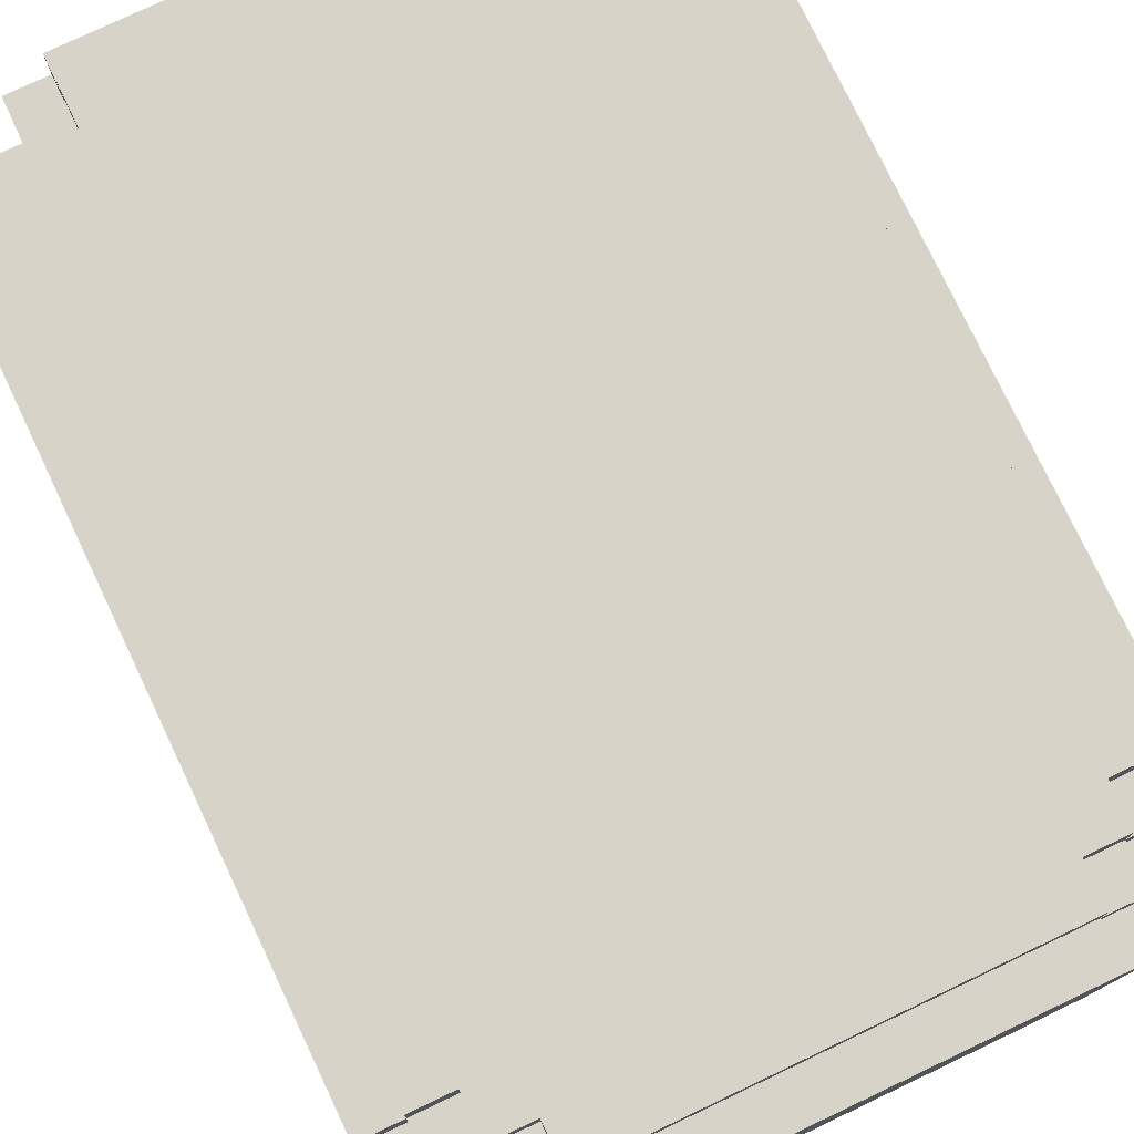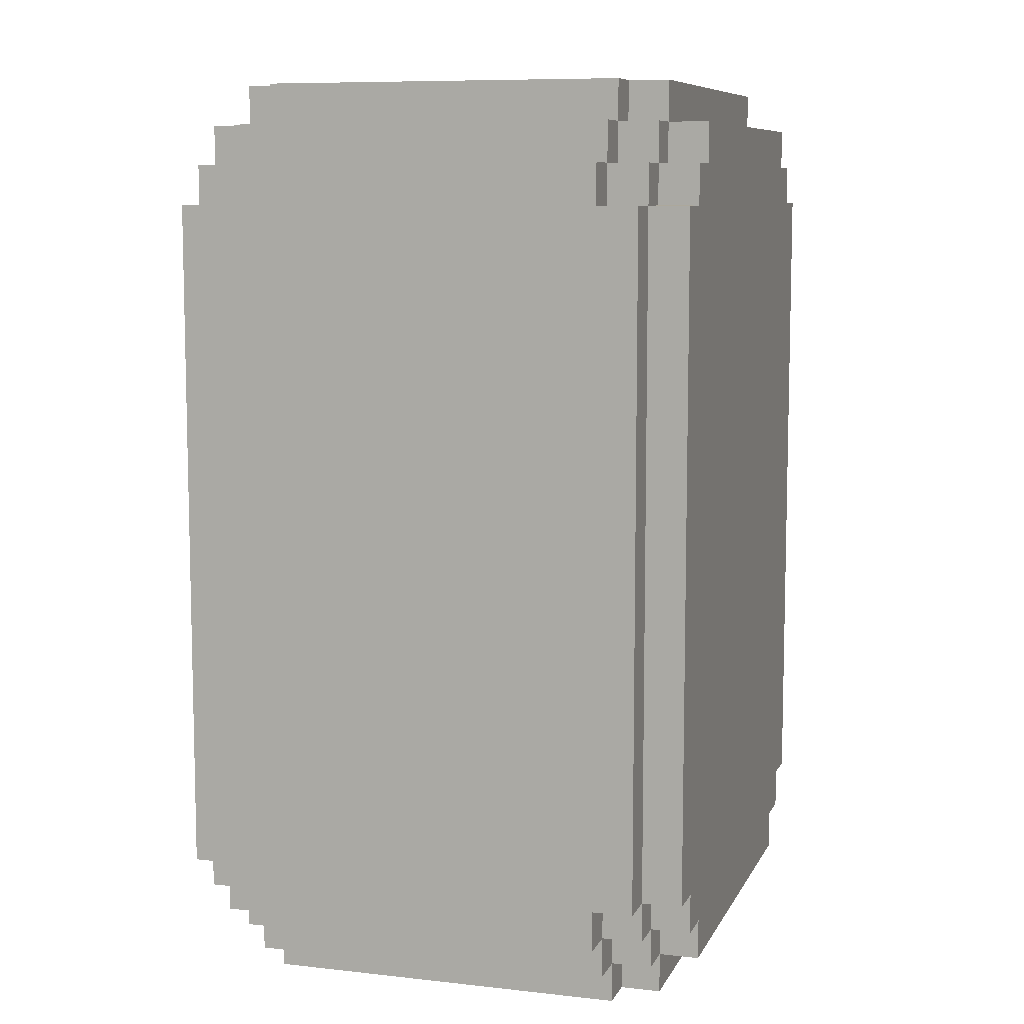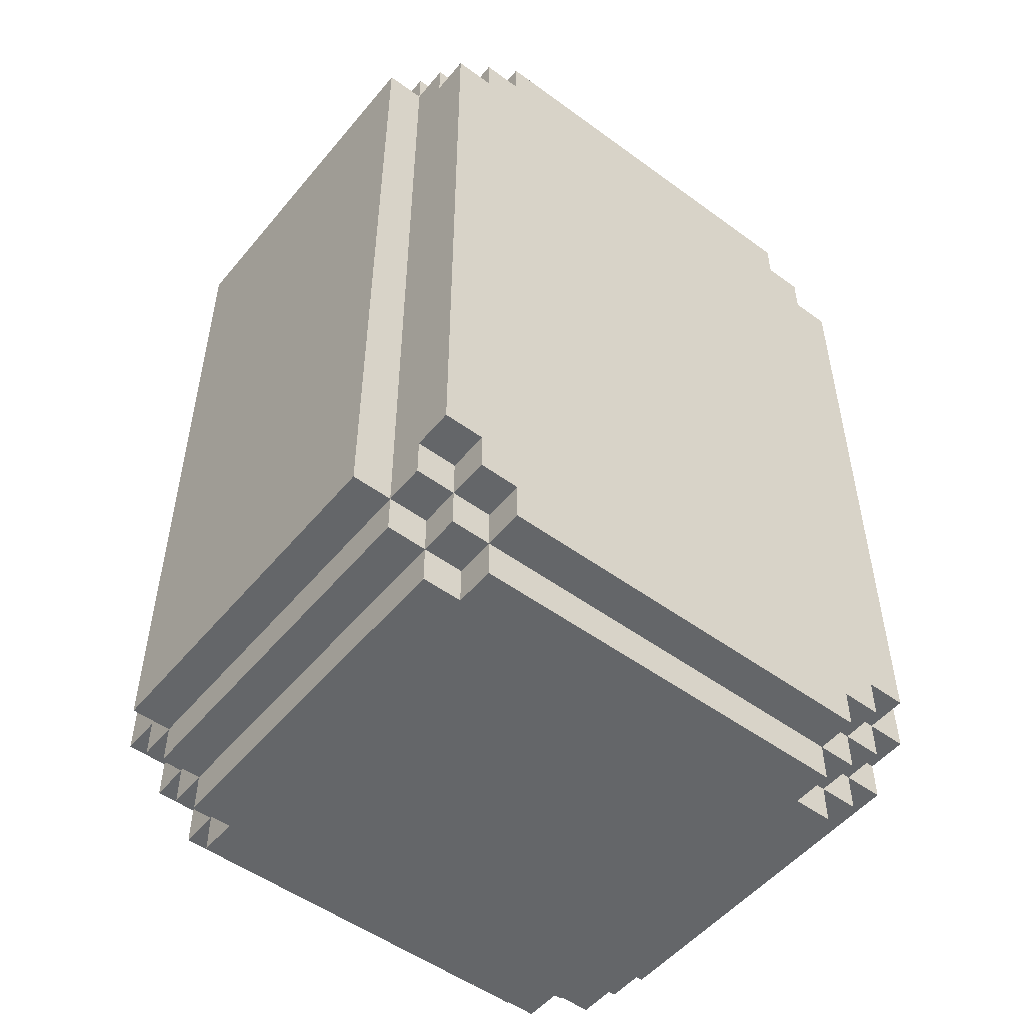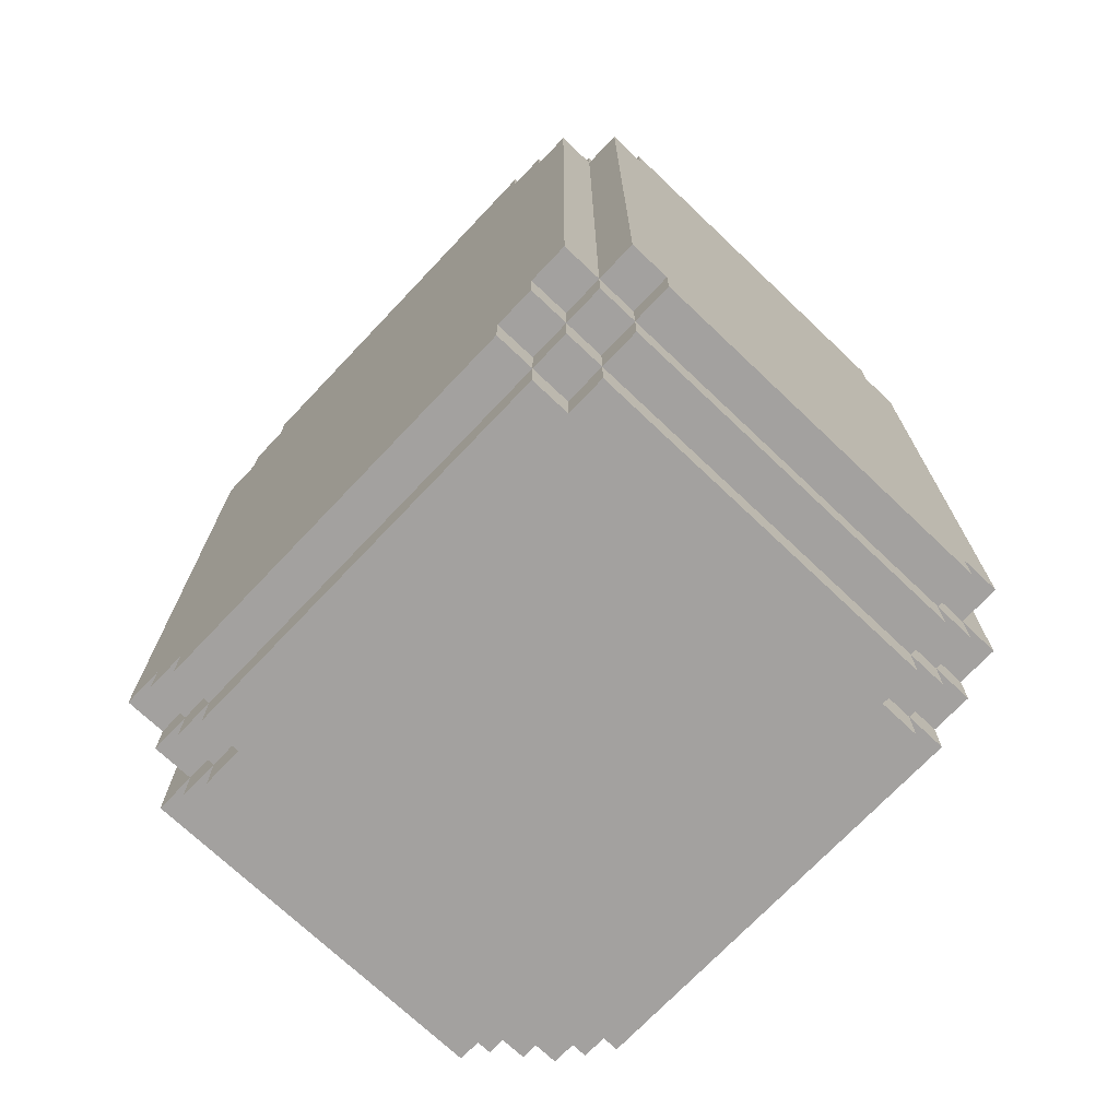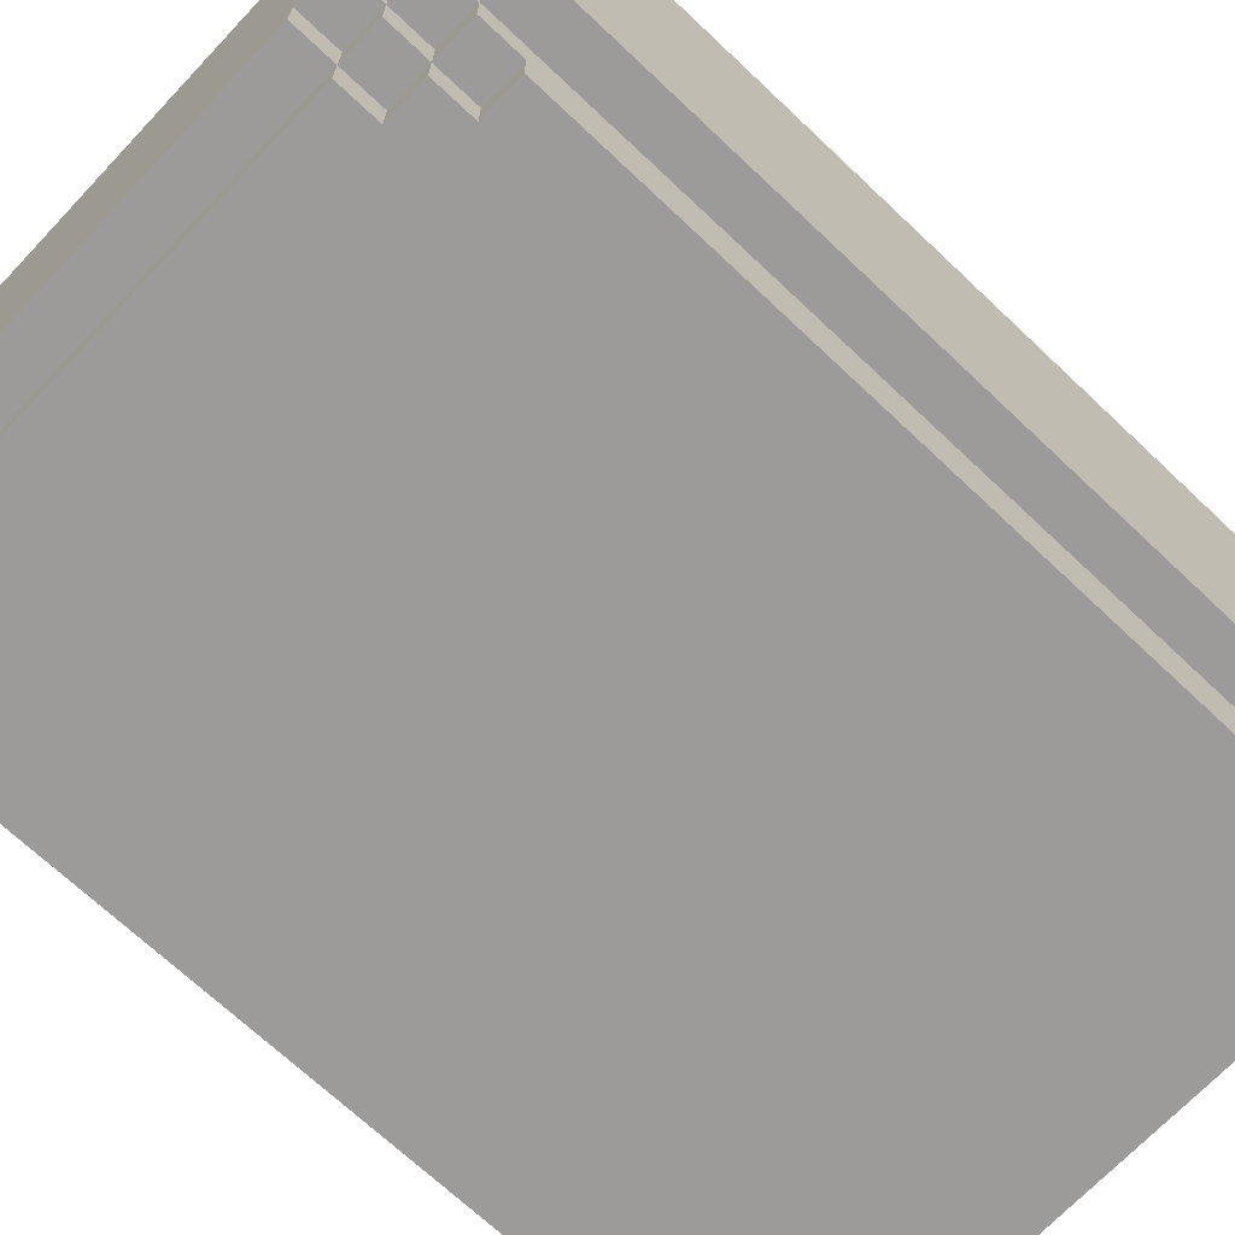
<metadata>
{"format":"obj","ext":"obj","renderer":"f3d","projection":"perspective","resolution":1024,"background":"white","views":[{"elev":77.2,"azim":154.6,"up":"+Z"},{"elev":8.5,"azim":107.1,"up":"+Y"},{"elev":-51.7,"azim":-38.4,"up":"+Y"},{"elev":-72.3,"azim":46.5,"up":"+Y"},{"elev":-69.7,"azim":-133.4,"up":"+Z"}]}
</metadata>
<code>
v 26 36 -5
v 26 36 -14
v 26 55 -5
v 26 55 -14
v 27 35 -5
v 27 35 -14
v 27 36 -4
v 27 36 -5
v 27 36 -14
v 27 36 -15
v 27 37 -3
v 27 37 -4
v 27 37 -15
v 27 37 -16
v 27 54 -3
v 27 54 -4
v 27 54 -15
v 27 54 -16
v 27 55 -4
v 27 55 -5
v 27 55 -14
v 27 55 -15
v 27 56 -5
v 27 56 -14
v 28 34 -5
v 28 34 -14
v 28 35 -4
v 28 35 -5
v 28 35 -14
v 28 35 -15
v 28 36 -3
v 28 36 -4
v 28 36 -5
v 28 36 -14
v 28 36 -15
v 28 36 -16
v 28 37 -3
v 28 37 -4
v 28 37 -15
v 28 37 -16
v 28 54 -3
v 28 54 -4
v 28 54 -15
v 28 54 -16
v 28 55 -3
v 28 55 -4
v 28 55 -5
v 28 55 -14
v 28 55 -15
v 28 55 -16
v 28 56 -4
v 28 56 -5
v 28 56 -14
v 28 56 -15
v 28 57 -5
v 28 57 -14
v 29 34 -4
v 29 34 -5
v 29 34 -14
v 29 34 -15
v 29 35 -3
v 29 35 -4
v 29 35 -5
v 29 35 -14
v 29 35 -15
v 29 35 -16
v 29 36 -3
v 29 36 -4
v 29 36 -15
v 29 36 -16
v 29 55 -3
v 29 55 -4
v 29 55 -15
v 29 55 -16
v 29 56 -3
v 29 56 -4
v 29 56 -5
v 29 56 -14
v 29 56 -15
v 29 56 -16
v 29 57 -4
v 29 57 -5
v 29 57 -14
v 29 57 -15
v 39 34 -4
v 39 34 -5
v 39 34 -14
v 39 34 -15
v 39 35 -3
v 39 35 -4
v 39 35 -5
v 39 35 -14
v 39 35 -15
v 39 35 -16
v 39 36 -3
v 39 36 -4
v 39 36 -15
v 39 36 -16
v 39 55 -3
v 39 55 -4
v 39 55 -15
v 39 55 -16
v 39 56 -3
v 39 56 -4
v 39 56 -5
v 39 56 -14
v 39 56 -15
v 39 56 -16
v 39 57 -4
v 39 57 -5
v 39 57 -14
v 39 57 -15
v 40 34 -5
v 40 34 -14
v 40 35 -4
v 40 35 -5
v 40 35 -14
v 40 35 -15
v 40 36 -3
v 40 36 -4
v 40 36 -5
v 40 36 -14
v 40 36 -15
v 40 36 -16
v 40 37 -3
v 40 37 -4
v 40 37 -15
v 40 37 -16
v 40 54 -3
v 40 54 -4
v 40 54 -15
v 40 54 -16
v 40 55 -3
v 40 55 -4
v 40 55 -5
v 40 55 -14
v 40 55 -15
v 40 55 -16
v 40 56 -4
v 40 56 -5
v 40 56 -14
v 40 56 -15
v 40 57 -5
v 40 57 -14
v 41 35 -5
v 41 35 -14
v 41 36 -4
v 41 36 -5
v 41 36 -14
v 41 36 -15
v 41 37 -3
v 41 37 -4
v 41 37 -5
v 41 37 -14
v 41 37 -15
v 41 37 -16
v 41 54 -3
v 41 54 -4
v 41 54 -5
v 41 54 -14
v 41 54 -15
v 41 54 -16
v 41 55 -4
v 41 55 -5
v 41 55 -14
v 41 55 -15
v 41 56 -5
v 41 56 -14
v 42 36 -5
v 42 36 -14
v 42 37 -4
v 42 37 -5
v 42 37 -14
v 42 37 -15
v 42 54 -4
v 42 54 -5
v 42 54 -14
v 42 54 -15
v 42 55 -5
v 42 55 -14
v 27 37 -3
v 27 54 -3
v 28 36 -3
v 28 37 -3
v 28 54 -3
v 28 55 -3
v 29 35 -3
v 29 36 -3
v 29 55 -3
v 29 56 -3
v 39 35 -3
v 39 36 -3
v 39 55 -3
v 39 56 -3
v 40 36 -3
v 40 37 -3
v 40 54 -3
v 40 55 -3
v 41 37 -3
v 41 54 -3
v 27 36 -4
v 27 37 -4
v 27 54 -4
v 27 55 -4
v 28 35 -4
v 28 36 -4
v 28 37 -4
v 28 54 -4
v 28 55 -4
v 28 56 -4
v 29 34 -4
v 29 35 -4
v 29 36 -4
v 29 55 -4
v 29 56 -4
v 29 57 -4
v 39 34 -4
v 39 35 -4
v 39 36 -4
v 39 55 -4
v 39 56 -4
v 39 57 -4
v 40 35 -4
v 40 36 -4
v 40 37 -4
v 40 54 -4
v 40 55 -4
v 40 56 -4
v 41 36 -4
v 41 37 -4
v 41 54 -4
v 41 55 -4
v 42 37 -4
v 42 54 -4
v 26 36 -5
v 26 55 -5
v 27 35 -5
v 27 36 -5
v 27 55 -5
v 27 56 -5
v 28 34 -5
v 28 35 -5
v 28 36 -5
v 28 55 -5
v 28 56 -5
v 28 57 -5
v 29 34 -5
v 29 35 -5
v 29 56 -5
v 29 57 -5
v 39 34 -5
v 39 35 -5
v 39 56 -5
v 39 57 -5
v 40 34 -5
v 40 35 -5
v 40 36 -5
v 40 55 -5
v 40 56 -5
v 40 57 -5
v 41 35 -5
v 41 36 -5
v 41 37 -5
v 41 54 -5
v 41 55 -5
v 41 56 -5
v 42 36 -5
v 42 37 -5
v 42 54 -5
v 42 55 -5
v 26 36 -14
v 26 55 -14
v 27 35 -14
v 27 36 -14
v 27 55 -14
v 27 56 -14
v 28 34 -14
v 28 35 -14
v 28 36 -14
v 28 55 -14
v 28 56 -14
v 28 57 -14
v 29 34 -14
v 29 35 -14
v 29 56 -14
v 29 57 -14
v 39 34 -14
v 39 35 -14
v 39 56 -14
v 39 57 -14
v 40 34 -14
v 40 35 -14
v 40 36 -14
v 40 55 -14
v 40 56 -14
v 40 57 -14
v 41 35 -14
v 41 36 -14
v 41 37 -14
v 41 54 -14
v 41 55 -14
v 41 56 -14
v 42 36 -14
v 42 37 -14
v 42 54 -14
v 42 55 -14
v 27 36 -15
v 27 37 -15
v 27 54 -15
v 27 55 -15
v 28 35 -15
v 28 36 -15
v 28 37 -15
v 28 54 -15
v 28 55 -15
v 28 56 -15
v 29 34 -15
v 29 35 -15
v 29 36 -15
v 29 55 -15
v 29 56 -15
v 29 57 -15
v 39 34 -15
v 39 35 -15
v 39 36 -15
v 39 55 -15
v 39 56 -15
v 39 57 -15
v 40 35 -15
v 40 36 -15
v 40 37 -15
v 40 54 -15
v 40 55 -15
v 40 56 -15
v 41 36 -15
v 41 37 -15
v 41 54 -15
v 41 55 -15
v 42 37 -15
v 42 54 -15
v 27 37 -16
v 27 54 -16
v 28 36 -16
v 28 37 -16
v 28 54 -16
v 28 55 -16
v 29 35 -16
v 29 36 -16
v 29 55 -16
v 29 56 -16
v 39 35 -16
v 39 36 -16
v 39 55 -16
v 39 56 -16
v 40 36 -16
v 40 37 -16
v 40 54 -16
v 40 55 -16
v 41 37 -16
v 41 54 -16
v 29 34 -4
v 39 34 -4
v 28 34 -5
v 29 34 -5
v 39 34 -5
v 40 34 -5
v 28 34 -14
v 29 34 -14
v 39 34 -14
v 40 34 -14
v 29 34 -15
v 39 34 -15
v 29 35 -3
v 39 35 -3
v 28 35 -4
v 29 35 -4
v 39 35 -4
v 40 35 -4
v 27 35 -5
v 28 35 -5
v 29 35 -5
v 39 35 -5
v 40 35 -5
v 41 35 -5
v 27 35 -14
v 28 35 -14
v 29 35 -14
v 39 35 -14
v 40 35 -14
v 41 35 -14
v 28 35 -15
v 29 35 -15
v 39 35 -15
v 40 35 -15
v 29 35 -16
v 39 35 -16
v 28 36 -3
v 29 36 -3
v 39 36 -3
v 40 36 -3
v 27 36 -4
v 28 36 -4
v 29 36 -4
v 39 36 -4
v 40 36 -4
v 41 36 -4
v 26 36 -5
v 27 36 -5
v 28 36 -5
v 40 36 -5
v 41 36 -5
v 42 36 -5
v 26 36 -14
v 27 36 -14
v 28 36 -14
v 40 36 -14
v 41 36 -14
v 42 36 -14
v 27 36 -15
v 28 36 -15
v 29 36 -15
v 39 36 -15
v 40 36 -15
v 41 36 -15
v 28 36 -16
v 29 36 -16
v 39 36 -16
v 40 36 -16
v 27 37 -3
v 28 37 -3
v 40 37 -3
v 41 37 -3
v 27 37 -4
v 28 37 -4
v 40 37 -4
v 41 37 -4
v 42 37 -4
v 41 37 -5
v 42 37 -5
v 41 37 -14
v 42 37 -14
v 27 37 -15
v 28 37 -15
v 40 37 -15
v 41 37 -15
v 42 37 -15
v 27 37 -16
v 28 37 -16
v 40 37 -16
v 41 37 -16
v 27 54 -3
v 28 54 -3
v 40 54 -3
v 41 54 -3
v 27 54 -4
v 28 54 -4
v 40 54 -4
v 41 54 -4
v 42 54 -4
v 41 54 -5
v 42 54 -5
v 41 54 -14
v 42 54 -14
v 27 54 -15
v 28 54 -15
v 40 54 -15
v 41 54 -15
v 42 54 -15
v 27 54 -16
v 28 54 -16
v 40 54 -16
v 41 54 -16
v 28 55 -3
v 29 55 -3
v 39 55 -3
v 40 55 -3
v 27 55 -4
v 28 55 -4
v 29 55 -4
v 39 55 -4
v 40 55 -4
v 41 55 -4
v 26 55 -5
v 27 55 -5
v 28 55 -5
v 40 55 -5
v 41 55 -5
v 42 55 -5
v 26 55 -14
v 27 55 -14
v 28 55 -14
v 40 55 -14
v 41 55 -14
v 42 55 -14
v 27 55 -15
v 28 55 -15
v 29 55 -15
v 39 55 -15
v 40 55 -15
v 41 55 -15
v 28 55 -16
v 29 55 -16
v 39 55 -16
v 40 55 -16
v 29 56 -3
v 39 56 -3
v 28 56 -4
v 29 56 -4
v 39 56 -4
v 40 56 -4
v 27 56 -5
v 28 56 -5
v 29 56 -5
v 39 56 -5
v 40 56 -5
v 41 56 -5
v 27 56 -14
v 28 56 -14
v 29 56 -14
v 39 56 -14
v 40 56 -14
v 41 56 -14
v 28 56 -15
v 29 56 -15
v 39 56 -15
v 40 56 -15
v 29 56 -16
v 39 56 -16
v 29 57 -4
v 39 57 -4
v 28 57 -5
v 29 57 -5
v 39 57 -5
v 40 57 -5
v 28 57 -14
v 29 57 -14
v 39 57 -14
v 40 57 -14
v 29 57 -15
v 39 57 -15
f 3 2 1
f 4 2 3
f 8 6 5
f 9 6 8
f 12 8 7
f 13 10 9
f 15 12 11
f 16 8 12
f 16 12 15
f 17 14 13
f 17 13 9
f 18 14 17
f 19 8 16
f 20 8 19
f 21 17 9
f 22 17 21
f 23 21 20
f 24 21 23
f 28 26 25
f 29 26 28
f 32 28 27
f 33 28 32
f 34 30 29
f 35 30 34
f 37 32 31
f 38 32 37
f 39 36 35
f 40 36 39
f 45 42 41
f 46 42 45
f 49 44 43
f 50 44 49
f 51 47 46
f 52 47 51
f 53 49 48
f 54 49 53
f 55 53 52
f 56 53 55
f 62 58 57
f 63 58 62
f 64 60 59
f 65 60 64
f 67 62 61
f 68 62 67
f 69 66 65
f 70 66 69
f 75 72 71
f 76 72 75
f 79 74 73
f 80 74 79
f 81 77 76
f 82 77 81
f 83 79 78
f 84 79 83
f 85 86 90
f 90 86 91
f 87 88 92
f 92 88 93
f 89 90 95
f 95 90 96
f 93 94 97
f 97 94 98
f 99 100 103
f 103 100 104
f 101 102 107
f 107 102 108
f 104 105 109
f 109 105 110
f 106 107 111
f 111 107 112
f 113 114 116
f 116 114 117
f 115 116 120
f 120 116 121
f 117 118 122
f 122 118 123
f 119 120 125
f 125 120 126
f 123 124 127
f 127 124 128
f 129 130 133
f 133 130 134
f 131 132 137
f 137 132 138
f 134 135 139
f 139 135 140
f 136 137 141
f 141 137 142
f 140 141 143
f 143 141 144
f 145 146 148
f 148 146 149
f 147 148 152
f 152 148 153
f 149 150 154
f 154 150 155
f 151 152 157
f 157 152 158
f 155 156 161
f 161 156 162
f 158 159 163
f 163 159 164
f 160 161 165
f 165 161 166
f 164 165 167
f 167 165 168
f 169 170 172
f 172 170 173
f 171 172 175
f 173 174 175
f 172 173 175
f 175 174 176
f 176 174 177
f 177 174 178
f 176 177 179
f 179 177 180
f 184 182 181
f 185 182 184
f 188 184 183
f 188 186 185
f 188 185 184
f 189 186 188
f 191 188 187
f 191 190 189
f 191 189 188
f 192 190 191
f 193 190 192
f 194 190 193
f 195 193 192
f 196 193 195
f 197 193 196
f 198 193 197
f 199 197 196
f 200 197 199
f 206 202 201
f 207 202 206
f 208 204 203
f 209 204 208
f 212 206 205
f 213 206 212
f 214 210 209
f 215 210 214
f 217 212 211
f 218 212 217
f 221 216 215
f 222 216 221
f 223 219 218
f 224 219 223
f 227 221 220
f 228 221 227
f 229 225 224
f 230 225 229
f 231 227 226
f 232 227 231
f 233 231 230
f 234 231 233
f 238 236 235
f 239 236 238
f 242 238 237
f 243 238 242
f 244 240 239
f 245 240 244
f 247 242 241
f 248 242 247
f 249 246 245
f 250 246 249
f 255 252 251
f 256 252 255
f 259 254 253
f 260 254 259
f 261 257 256
f 262 257 261
f 265 259 258
f 266 259 265
f 267 263 262
f 268 263 267
f 269 265 264
f 270 265 269
f 271 272 274
f 274 272 275
f 273 274 278
f 278 274 279
f 275 276 280
f 280 276 281
f 277 278 283
f 283 278 284
f 281 282 285
f 285 282 286
f 287 288 291
f 291 288 292
f 289 290 295
f 295 290 296
f 292 293 297
f 297 293 298
f 294 295 301
f 301 295 302
f 298 299 303
f 303 299 304
f 300 301 305
f 305 301 306
f 307 308 312
f 312 308 313
f 309 310 314
f 314 310 315
f 311 312 318
f 318 312 319
f 315 316 320
f 320 316 321
f 317 318 323
f 323 318 324
f 321 322 327
f 327 322 328
f 324 325 329
f 329 325 330
f 326 327 333
f 333 327 334
f 330 331 335
f 335 331 336
f 332 333 337
f 337 333 338
f 336 337 339
f 339 337 340
f 341 342 344
f 344 342 345
f 343 344 348
f 345 346 348
f 344 345 348
f 348 346 349
f 347 348 351
f 349 350 351
f 348 349 351
f 351 350 352
f 352 350 353
f 353 350 354
f 352 353 355
f 355 353 356
f 356 353 357
f 357 353 358
f 356 357 359
f 359 357 360
f 364 362 361
f 365 362 364
f 367 364 363
f 367 366 365
f 367 365 364
f 368 366 367
f 369 366 368
f 370 366 369
f 371 369 368
f 372 369 371
f 376 374 373
f 377 374 376
f 380 376 375
f 381 376 380
f 382 378 377
f 383 378 382
f 385 380 379
f 386 380 385
f 389 384 383
f 390 384 389
f 391 387 386
f 392 387 391
f 393 389 388
f 394 389 393
f 395 393 392
f 396 393 395
f 402 398 397
f 403 398 402
f 404 400 399
f 405 400 404
f 408 402 401
f 409 402 408
f 410 406 405
f 411 406 410
f 413 408 407
f 414 408 413
f 417 412 411
f 418 412 417
f 419 415 414
f 420 415 419
f 423 417 416
f 424 417 423
f 425 421 420
f 426 421 425
f 427 423 422
f 428 423 427
f 433 430 429
f 434 430 433
f 435 432 431
f 436 432 435
f 438 437 436
f 439 437 438
f 445 441 440
f 446 441 445
f 447 443 442
f 448 443 447
f 449 445 444
f 450 445 449
f 451 452 455
f 455 452 456
f 453 454 457
f 457 454 458
f 458 459 460
f 460 459 461
f 462 463 467
f 467 463 468
f 464 465 469
f 469 465 470
f 466 467 471
f 471 467 472
f 473 474 478
f 478 474 479
f 475 476 480
f 480 476 481
f 477 478 484
f 484 478 485
f 481 482 486
f 486 482 487
f 483 484 489
f 489 484 490
f 487 488 493
f 493 488 494
f 490 491 495
f 495 491 496
f 492 493 499
f 499 493 500
f 496 497 501
f 501 497 502
f 498 499 503
f 503 499 504
f 505 506 508
f 508 506 509
f 507 508 512
f 512 508 513
f 509 510 514
f 514 510 515
f 511 512 517
f 517 512 518
f 515 516 521
f 521 516 522
f 518 519 523
f 523 519 524
f 520 521 525
f 525 521 526
f 524 525 527
f 527 525 528
f 529 530 532
f 532 530 533
f 531 532 535
f 533 534 535
f 532 533 535
f 535 534 536
f 536 534 537
f 537 534 538
f 536 537 539
f 539 537 540

</code>
